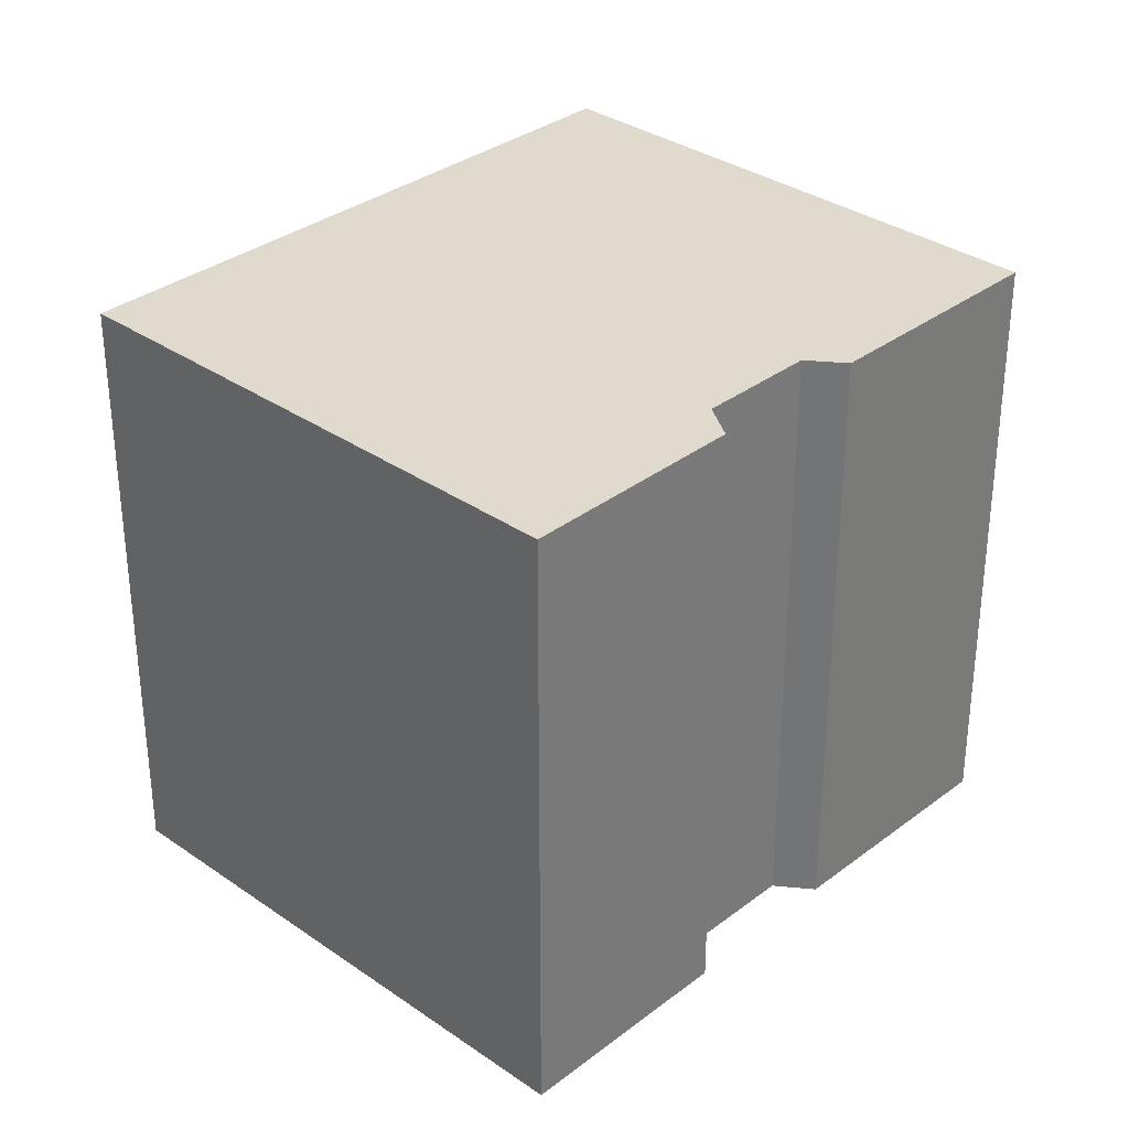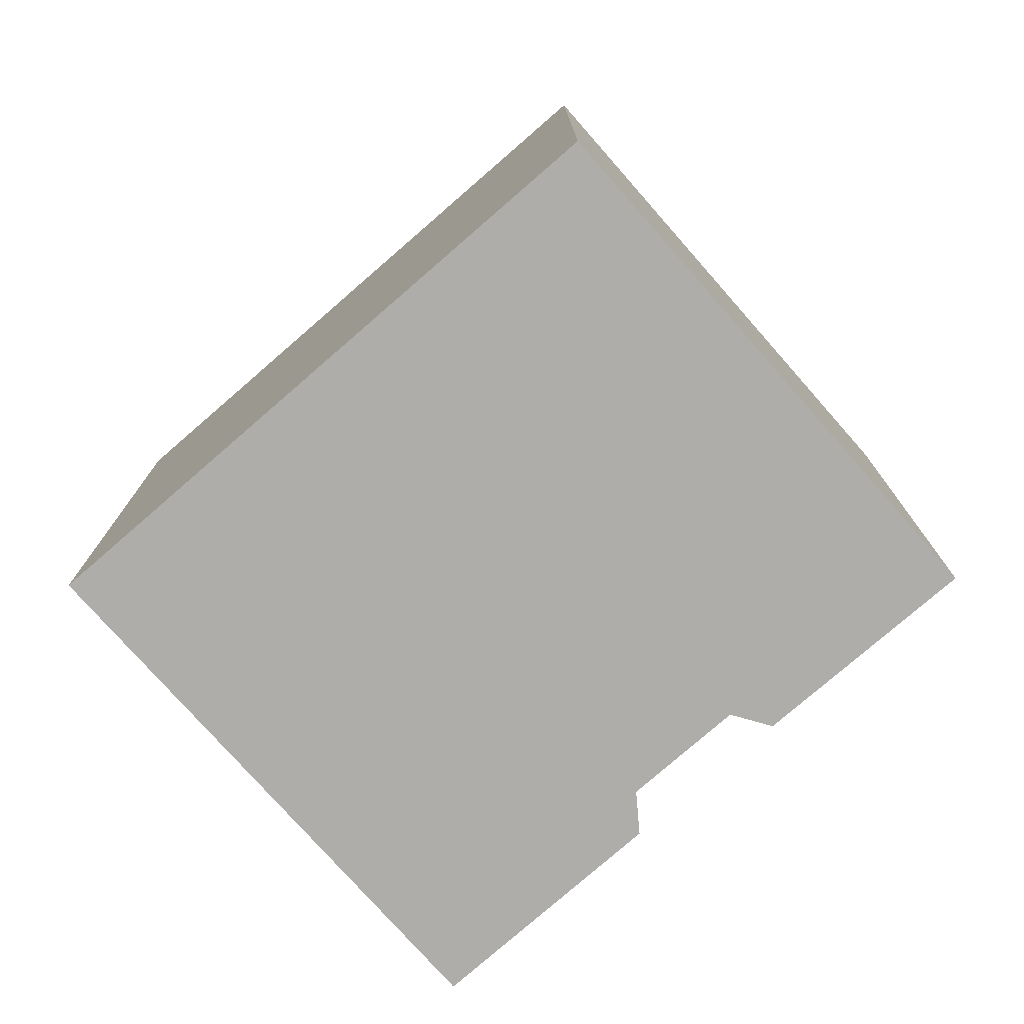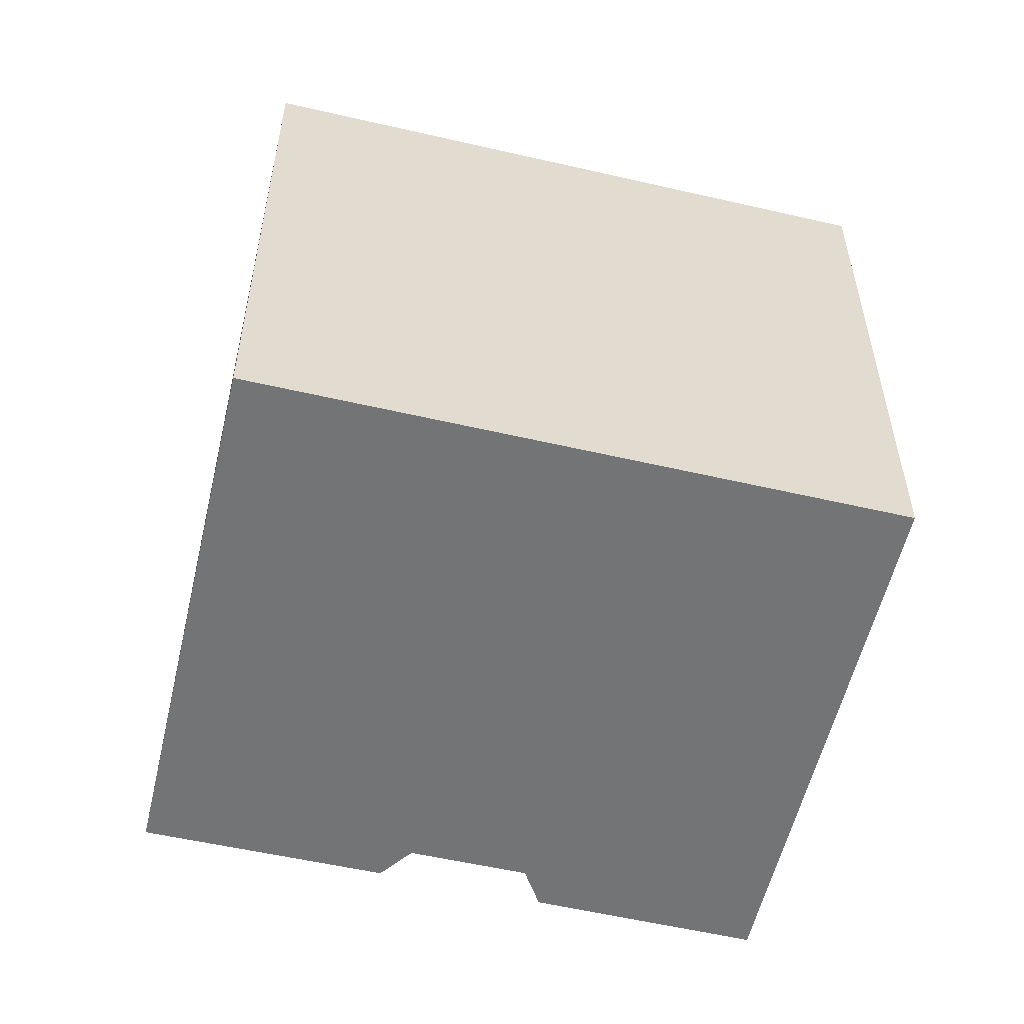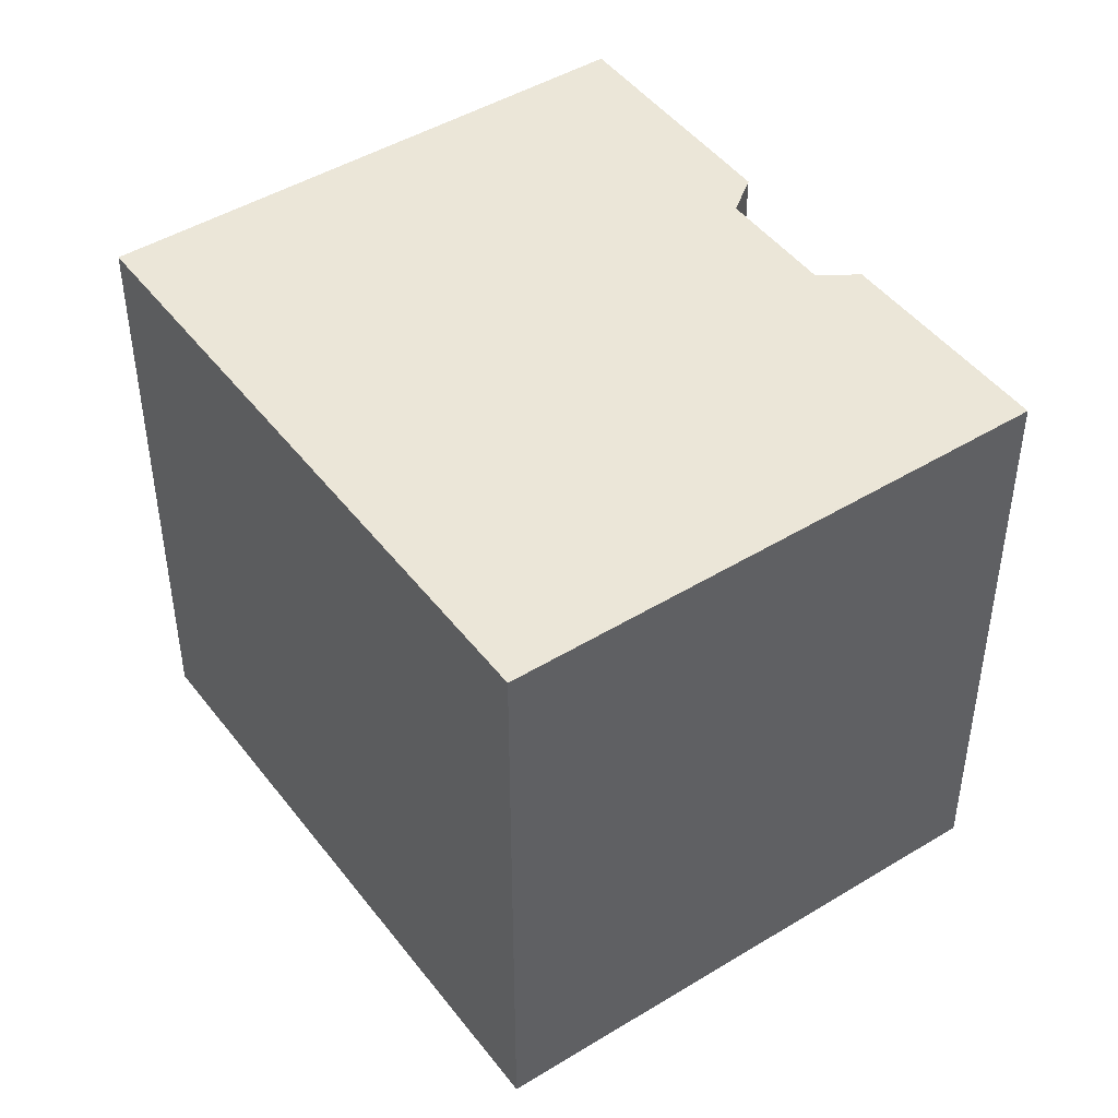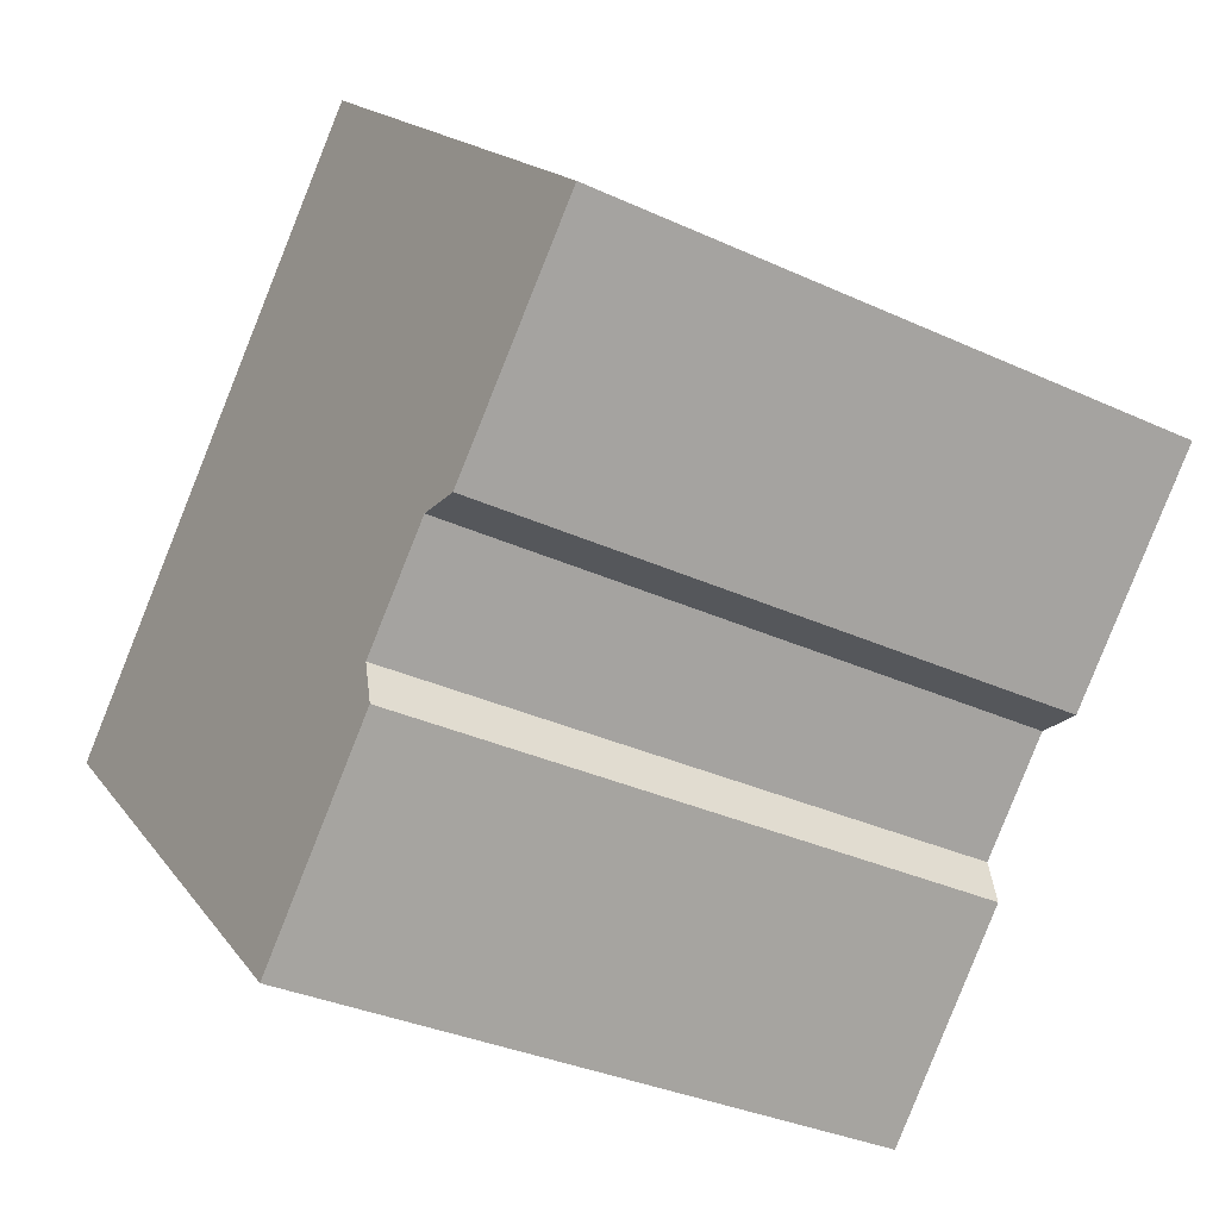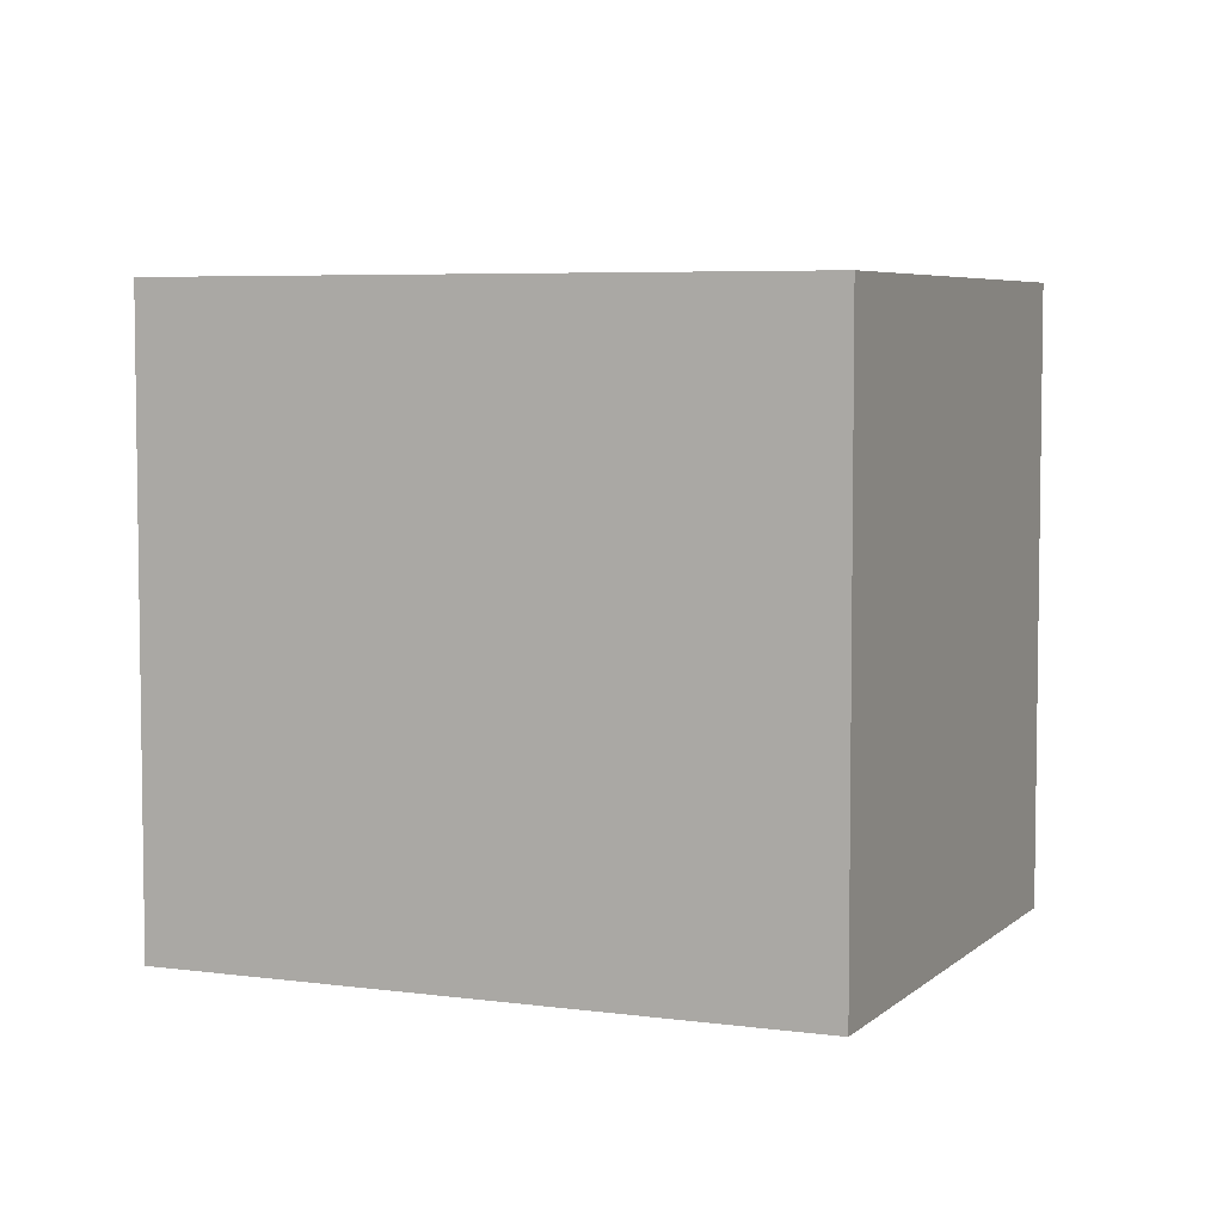
<metadata>
{"format":"obj","ext":"obj","renderer":"f3d","projection":"perspective","resolution":1024,"background":"white","views":[{"elev":32.9,"azim":-179.9,"up":"+Y"},{"elev":-77.2,"azim":87.6,"up":"+Y"},{"elev":-56.2,"azim":33.0,"up":"+Y"},{"elev":46.4,"azim":101.4,"up":"+Y"},{"elev":-32.7,"azim":-122.7,"up":"+Z"},{"elev":5.5,"azim":69.8,"up":"+Y"}]}
</metadata>
<code>
v  6.294 12.73 -5.515
v  6.081 3.927e-16 -6.414
v  6.293 3.377e-16 -5.515
v  6.081 12.73 -6.414
v  4.526 12.73 -3.657
v  4.525 2.239e-16 -3.657
v  3.61 12.73 -3.776
v  3.61 2.312e-16 -3.776
v  0.000271 12.73 -0.0004035
v  0 0 0
v  8.492 12.73 8.198
v  8.492 -5.02e-16 8.198
v  17.93 1.097e-16 -1.791
v  17.93 12.73 -1.792
v  9.402 6.088e-16 -9.943
v  9.403 12.73 -9.944
g defaultobject
f 1 2 3
f 2 1 4
f 5 3 6
f 3 5 1
f 7 6 8
f 6 7 5
f 9 8 10
f 8 9 7
f 11 10 12
f 10 11 9
f 11 13 14
f 13 11 12
f 14 15 16
f 15 14 13
f 4 15 2
f 15 4 16
f 13 2 15
f 2 13 3
f 3 13 6
f 6 13 10
f 10 13 12
f 10 8 6
f 14 16 11
f 1 11 16
f 4 1 16
f 5 11 1
f 7 11 5
f 9 11 7

</code>
